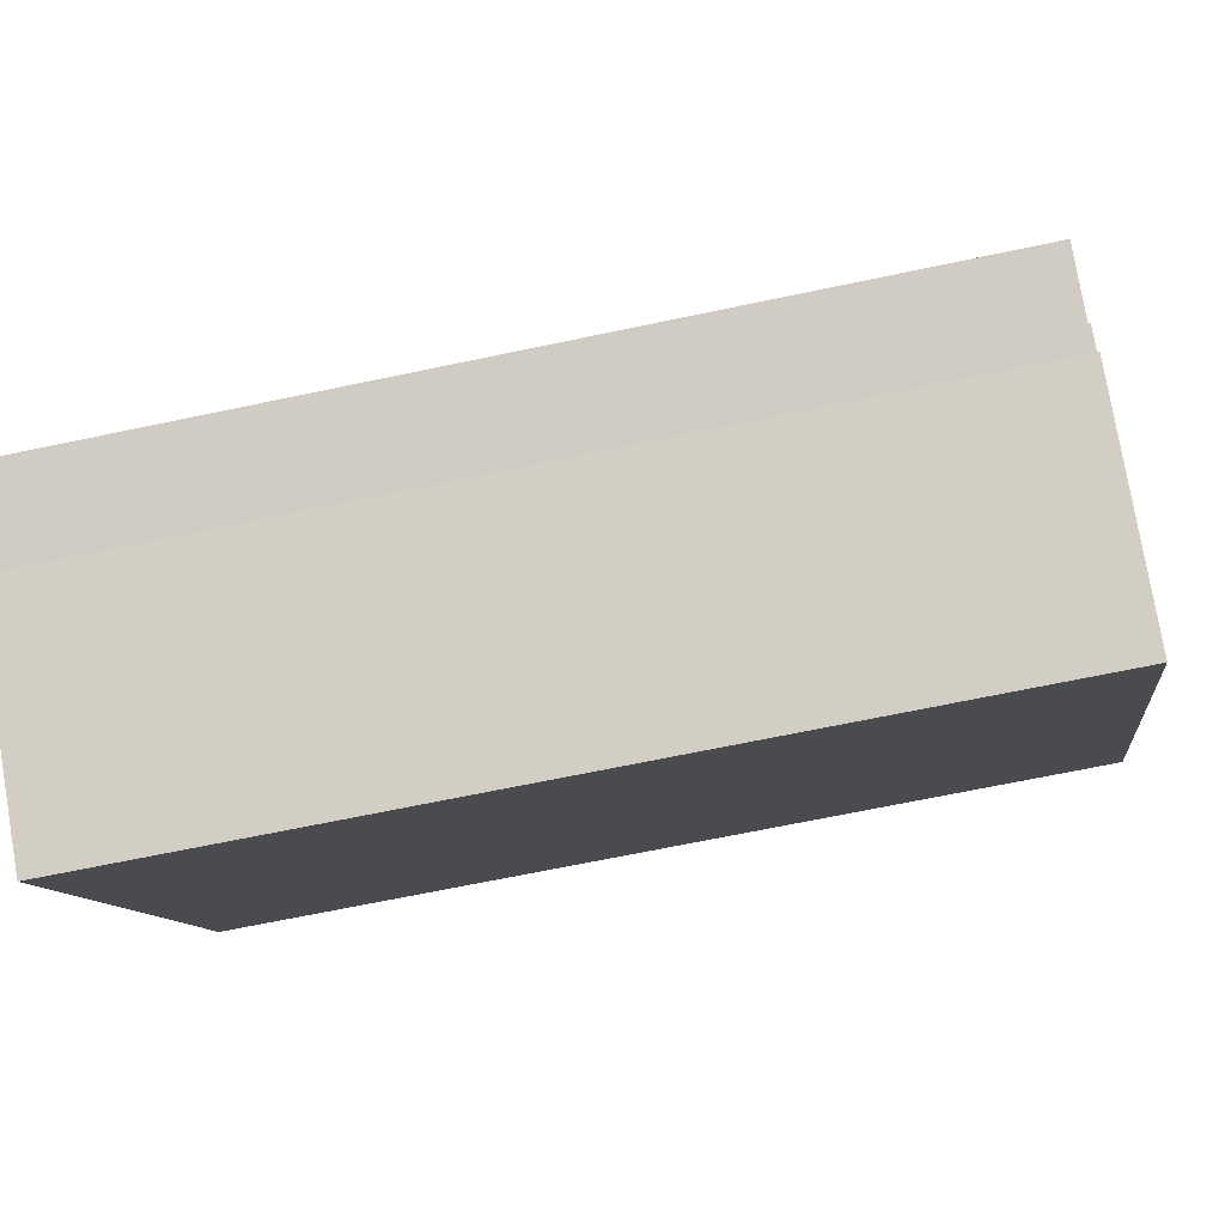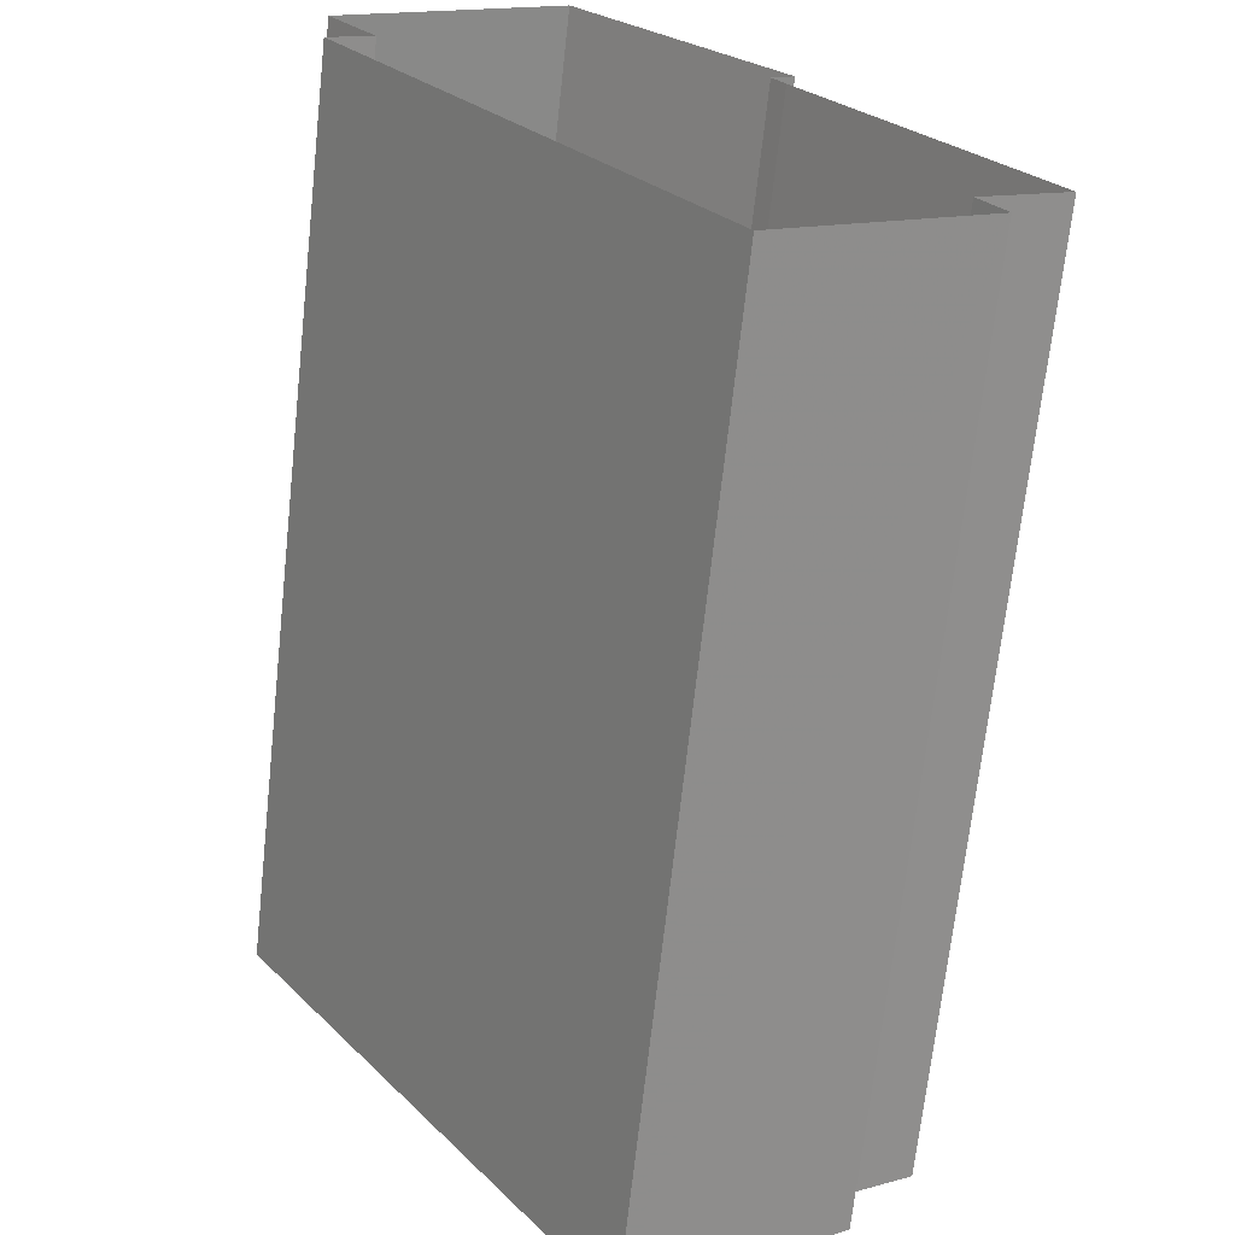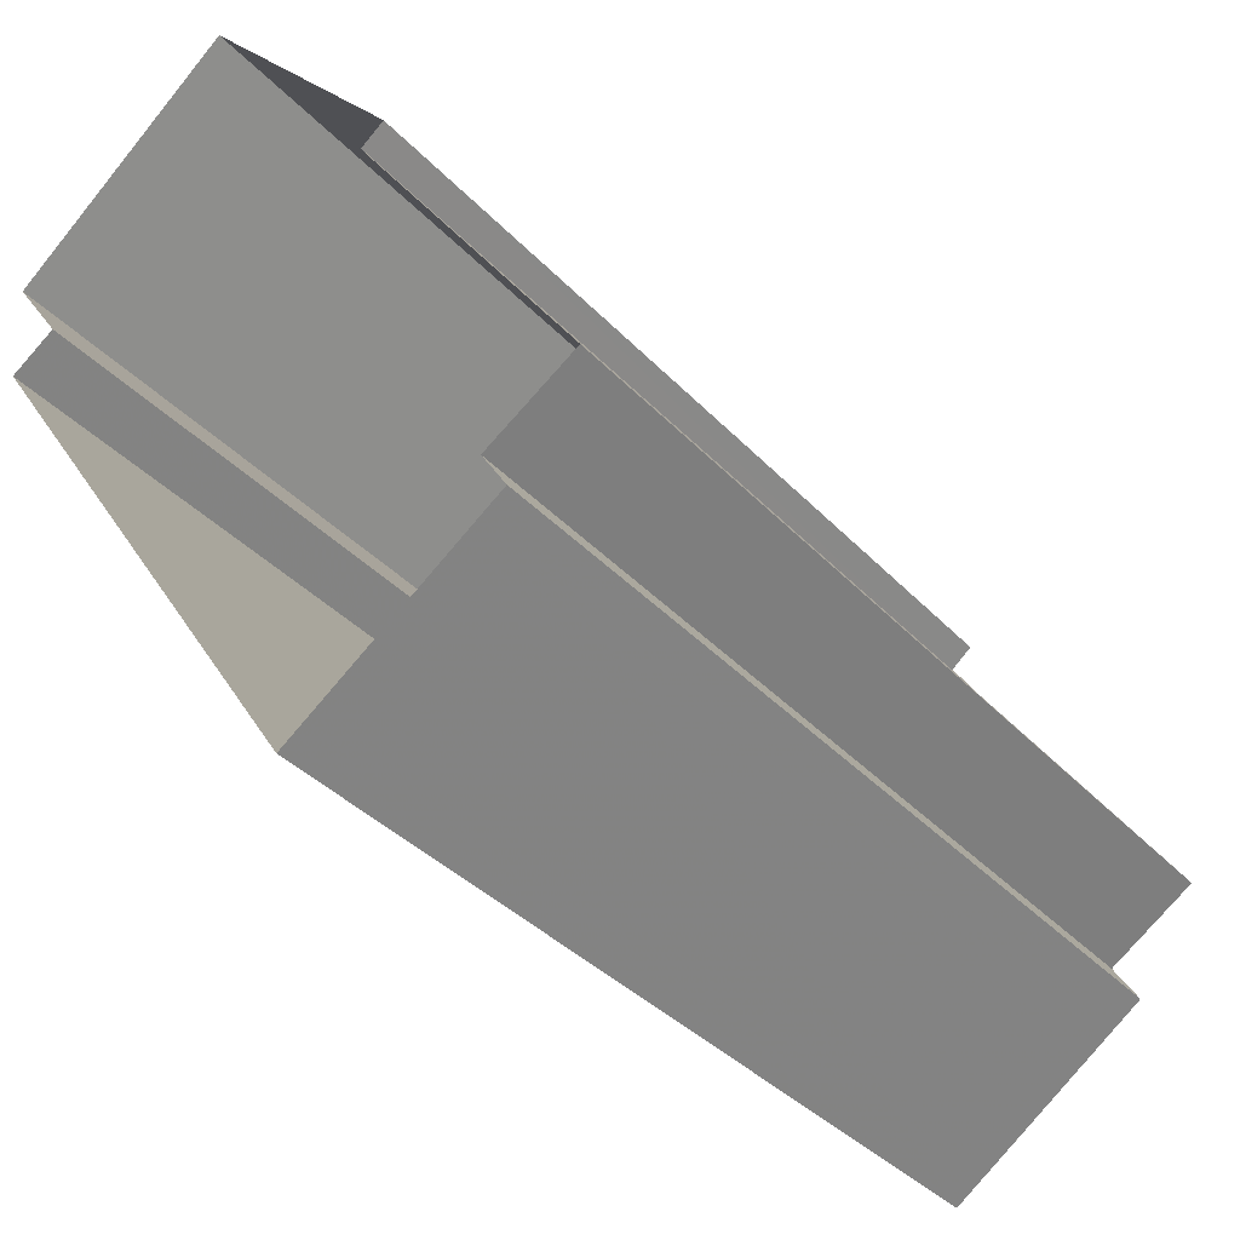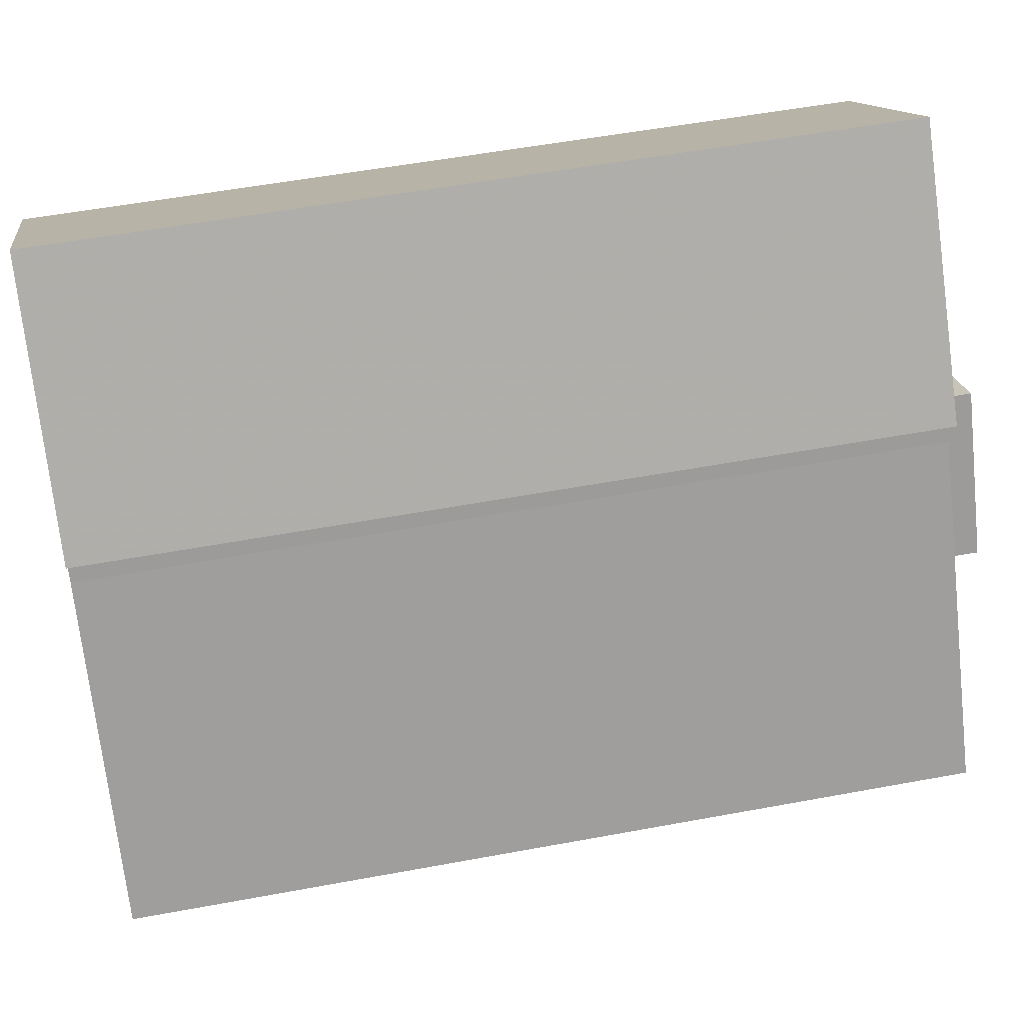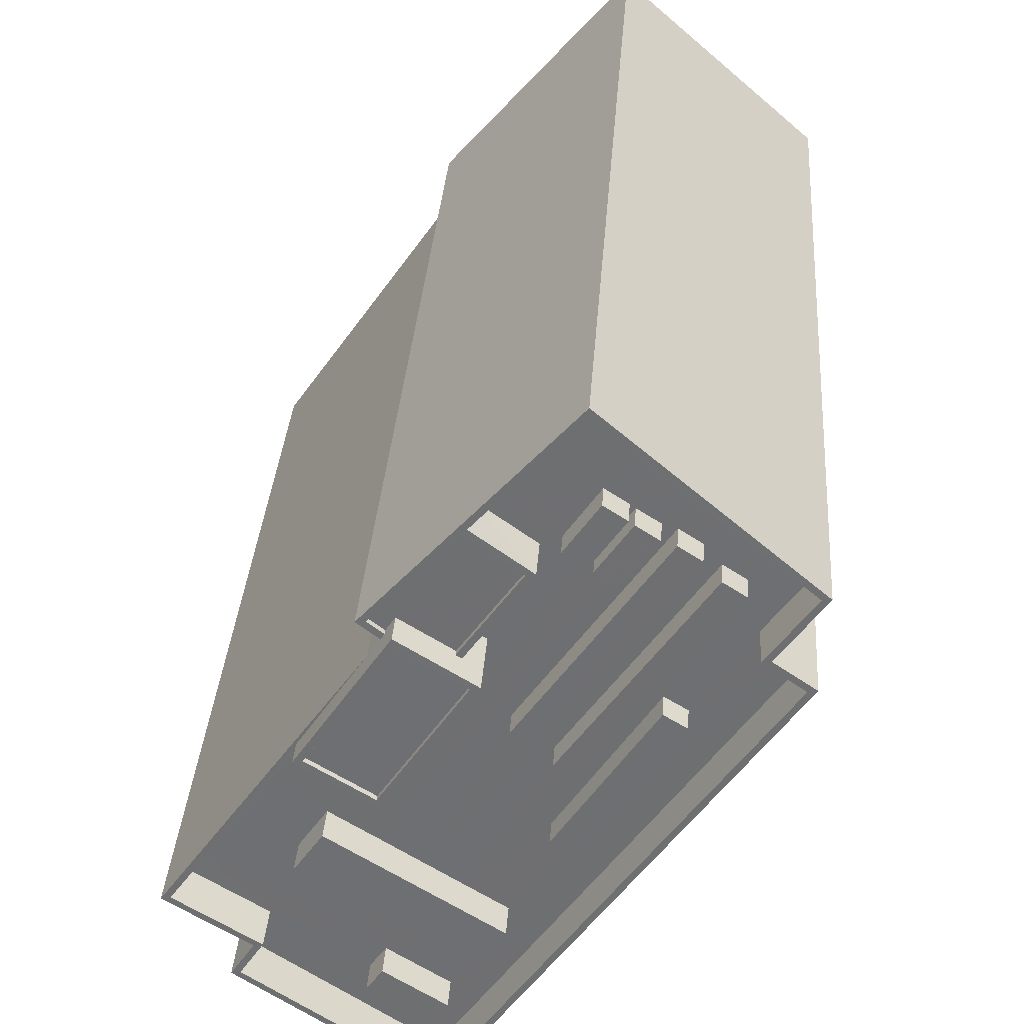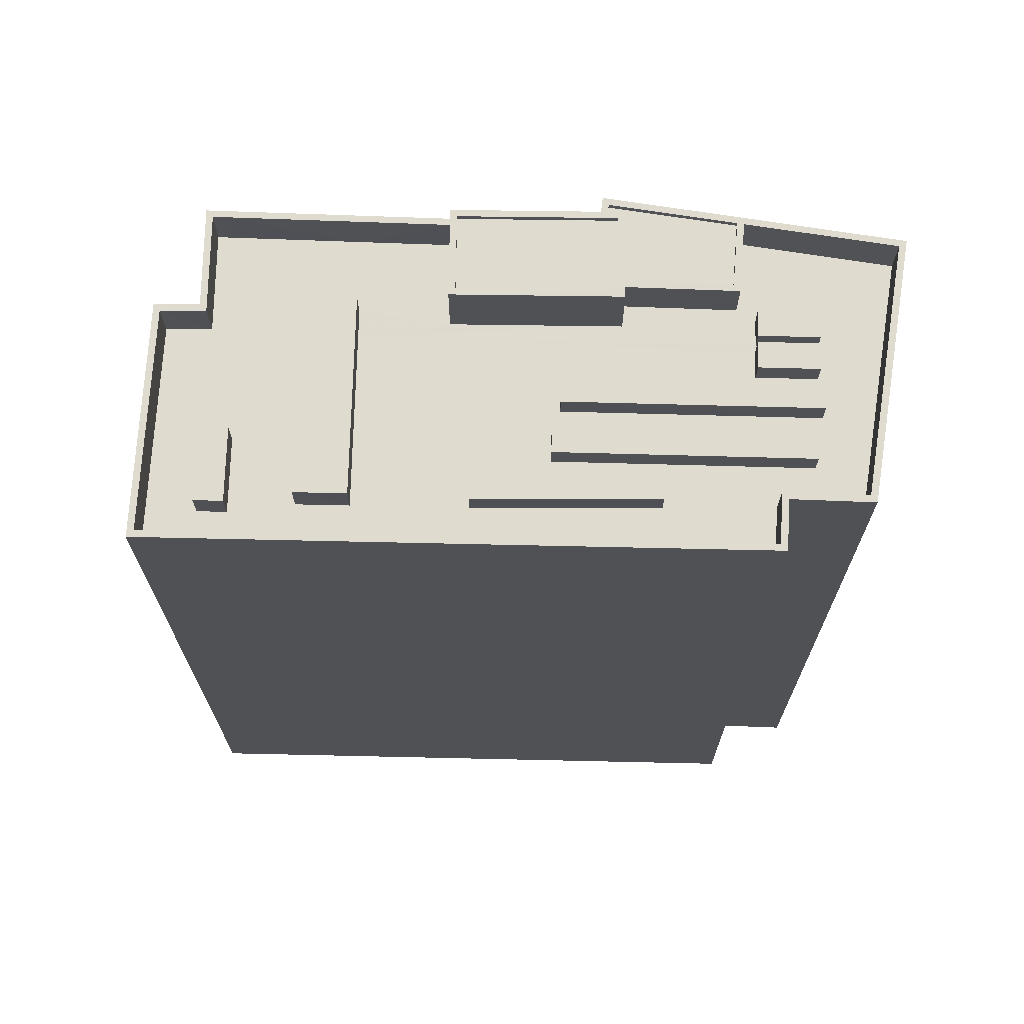
<metadata>
{"format":"obj","ext":"obj","renderer":"f3d","projection":"perspective","resolution":1024,"background":"white","views":[{"elev":-66.8,"azim":-78.0,"up":"+Y"},{"elev":-68.7,"azim":173.8,"up":"+Y"},{"elev":-36.7,"azim":-143.1,"up":"+Y"},{"elev":54.1,"azim":-101.2,"up":"+Y"},{"elev":34.8,"azim":4.2,"up":"+Y"},{"elev":70.5,"azim":57.9,"up":"+Z"}]}
</metadata>
<code>
v -5945 -3.636e+04 3.395
v -5947 -3.636e+04 3.394
v -5954 -3.635e+04 3.399
v -5963 -3.636e+04 3.397
v -5962 -3.636e+04 3.396
v -5945 -3.636e+04 3.393
v -5960 -3.638e+04 3.388
v -5972 -3.637e+04 3.394
v -5963 -3.636e+04 3.396
v -5968 -3.638e+04 3.392
v -5969 -3.638e+04 3.392
v -5953 -3.635e+04 41.17
v -5954 -3.635e+04 41.17
v -5955 -3.635e+04 41.17
v -5954 -3.636e+04 41.17
v -5951 -3.635e+04 40.03
v -5952 -3.635e+04 40.03
v -5950 -3.635e+04 40.03
v -5953 -3.636e+04 40.03
v -5954 -3.636e+04 40.03
v -5963 -3.637e+04 40.03
v -5964 -3.637e+04 40.03
v -5951 -3.635e+04 40.03
v -5954 -3.636e+04 40.03
v -5953 -3.635e+04 40.03
v -5961 -3.637e+04 40.02
v -5957 -3.636e+04 40.03
v -5951 -3.635e+04 40.03
v -5950 -3.635e+04 40.03
v -5949 -3.635e+04 40.03
v -5956 -3.636e+04 40.03
v -5948 -3.636e+04 40.03
v -5947 -3.635e+04 40.03
v -5949 -3.636e+04 40.03
v -5955 -3.637e+04 40.03
v -5959 -3.637e+04 40.02
v -5954 -3.637e+04 40.03
v -5950 -3.636e+04 40.03
v -5945 -3.636e+04 40.03
v -5957 -3.637e+04 40.02
v -5957 -3.637e+04 40.02
v -5954 -3.637e+04 40.02
v -5955 -3.637e+04 40.02
v -5951 -3.636e+04 40.03
v -5956 -3.638e+04 40.02
v -5946 -3.636e+04 40.03
v -5947 -3.636e+04 40.03
v -5945 -3.636e+04 40.03
v -5958 -3.636e+04 40.03
v -5954 -3.635e+04 40.03
v -5956 -3.636e+04 40.03
v -5955 -3.635e+04 40.03
v -5968 -3.637e+04 40.03
v -5965 -3.637e+04 40.03
v -5965 -3.636e+04 40.03
v -5962 -3.637e+04 40.03
v -5954 -3.635e+04 40.03
v -5959 -3.635e+04 40.03
v -5959 -3.636e+04 40.03
v -5966 -3.637e+04 40.03
v -5971 -3.637e+04 40.03
v -5963 -3.638e+04 40.02
v -5958 -3.638e+04 40.02
v -5959 -3.638e+04 40.02
v -5960 -3.638e+04 40.02
v -5971 -3.637e+04 40.03
v -5968 -3.638e+04 40.02
v -5961 -3.638e+04 40.02
v -5963 -3.638e+04 40.02
v -5960 -3.638e+04 40.02
v -5969 -3.638e+04 40.02
v -5960 -3.638e+04 42.02
v -5945 -3.636e+04 42.03
v -5960 -3.638e+04 42.02
v -5969 -3.638e+04 42.02
v -5947 -3.636e+04 42.03
v -5946 -3.636e+04 42.03
v -5945 -3.636e+04 42.03
v -5945 -3.636e+04 42.03
v -5954 -3.635e+04 42.03
v -5954 -3.635e+04 42.03
v -5969 -3.638e+04 42.02
v -5968 -3.638e+04 42.02
v -5972 -3.637e+04 42.03
v -5971 -3.637e+04 42.03
v -5963 -3.636e+04 42.03
v -5959 -3.635e+04 42.03
v -5963 -3.636e+04 42.03
v -5966 -3.636e+04 42.03
v -5962 -3.636e+04 42.03
v -5963 -3.636e+04 42.03
v -5962 -3.636e+04 42.03
v -5959 -3.636e+04 42.03
v -5959 -3.636e+04 42.03
v -5956 -3.636e+04 42.03
v -5959 -3.635e+04 42.03
v -5965 -3.636e+04 42.03
v -5947 -3.636e+04 42.03
v -5968 -3.638e+04 42.02
v -5956 -3.636e+04 42.03
v -5951 -3.635e+04 41.17
v -5952 -3.635e+04 41.17
v -5954 -3.636e+04 41.17
v -5953 -3.636e+04 41.17
v -5956 -3.636e+04 41.17
v -5950 -3.635e+04 41.17
v -5951 -3.635e+04 41.17
v -5957 -3.636e+04 41.17
v -5949 -3.636e+04 41.17
v -5955 -3.637e+04 41.17
v -5954 -3.637e+04 41.17
v -5948 -3.636e+04 41.17
v -5954 -3.637e+04 41.17
v -5951 -3.636e+04 41.17
v -5955 -3.637e+04 41.17
v -5950 -3.636e+04 41.17
v -5966 -3.637e+04 41.56
v -5959 -3.638e+04 41.55
v -5957 -3.637e+04 41.55
v -5965 -3.637e+04 41.56
v -5962 -3.636e+04 41.78
v -5961 -3.636e+04 41.78
v -5963 -3.636e+04 41.78
v -5959 -3.635e+04 41.78
v -5956 -3.636e+04 41.78
v -5959 -3.636e+04 41.78
v -5958 -3.636e+04 43.14
v -5962 -3.637e+04 43.14
v -5958 -3.636e+04 43.14
v -5962 -3.637e+04 43.14
v -5961 -3.636e+04 42.89
v -5962 -3.637e+04 42.89
v -5958 -3.636e+04 42.89
v -5965 -3.636e+04 42.89
v -5961 -3.636e+04 43.14
v -5961 -3.636e+04 43.14
v -5966 -3.636e+04 43.14
v -5965 -3.636e+04 43.14
v -5960 -3.638e+04 41.42
v -5963 -3.638e+04 41.42
v -5961 -3.638e+04 41.42
v -5963 -3.638e+04 41.42
f 1 2 3
f 4 3 5
f 2 6 7
f 8 9 10
f 11 10 7
f 5 2 9
f 3 2 5
f 9 2 7
f 10 9 7
f 12 13 14
f 15 12 14
f 16 17 18
f 19 20 21
f 20 22 21
f 17 23 18
f 24 22 20
f 25 24 17
f 17 16 25
f 24 20 17
f 21 26 27
f 21 27 19
f 19 28 23
f 28 29 30
f 28 30 18
f 28 18 23
f 27 26 31
f 27 28 19
f 32 33 34
f 35 36 37
f 36 35 26
f 33 30 34
f 31 26 35
f 30 29 34
f 34 31 35
f 34 29 31
f 38 39 32
f 39 33 32
f 40 41 42
f 36 40 43
f 36 43 37
f 44 38 32
f 37 44 32
f 43 40 42
f 43 44 37
f 45 46 42
f 39 47 48
f 47 38 46
f 41 45 42
f 46 38 42
f 39 38 47
f 22 24 49
f 25 16 50
f 51 24 52
f 53 54 55
f 22 56 54
f 50 16 57
f 58 52 50
f 58 50 57
f 54 56 55
f 51 52 58
f 59 49 51
f 56 22 49
f 49 24 51
f 60 53 61
f 62 60 61
f 60 54 53
f 63 45 64
f 64 65 63
f 62 65 64
f 64 41 40
f 45 41 64
f 64 60 62
f 66 67 61
f 61 67 62
f 68 63 65
f 67 69 62
f 68 70 63
f 71 69 67
f 70 69 71
f 70 68 69
f 72 73 74
f 72 74 75
f 76 77 73
f 76 78 79
f 80 78 81
f 75 82 83
f 84 83 85
f 86 87 81
f 88 84 89
f 90 91 86
f 90 92 91
f 93 94 95
f 96 95 87
f 91 96 86
f 97 89 85
f 73 77 74
f 98 77 76
f 85 83 99
f 83 82 99
f 75 74 82
f 95 94 100
f 98 76 79
f 79 78 80
f 87 80 81
f 87 95 100
f 84 85 89
f 96 87 86
f 101 102 103
f 104 101 103
f 105 106 107
f 108 105 107
f 109 110 111
f 112 109 111
f 113 114 115
f 113 116 114
f 117 118 119
f 120 117 119
f 121 122 123
f 123 122 124
f 124 122 125
f 122 126 125
f 127 128 129
f 127 130 128
f 131 132 133
f 131 134 132
f 129 135 136
f 129 136 127
f 137 128 138
f 135 137 138
f 138 128 130
f 138 136 135
f 139 140 141
f 139 142 140
f 15 52 24
f 15 14 52
f 14 50 52
f 14 13 50
f 50 13 12
f 25 50 12
f 25 12 15
f 24 25 15
f 9 84 88
f 9 8 84
f 76 2 1
f 78 76 1
f 73 6 2
f 76 73 2
f 72 7 6
f 73 72 6
f 72 11 7
f 72 75 11
f 75 10 11
f 75 83 10
f 83 8 10
f 83 84 8
f 4 90 86
f 4 5 90
f 86 81 3
f 4 86 3
f 78 1 3
f 81 78 3
f 48 79 39
f 39 79 33
f 33 79 30
f 18 79 80
f 30 79 18
f 16 80 57
f 16 18 80
f 98 48 47
f 98 79 48
f 77 47 46
f 77 98 47
f 70 74 63
f 63 74 45
f 45 77 46
f 45 74 77
f 74 70 71
f 82 74 71
f 82 71 67
f 99 82 67
f 99 67 66
f 85 99 66
f 61 53 85
f 66 61 85
f 53 55 97
f 85 53 97
f 123 91 92
f 121 123 92
f 124 91 123
f 124 96 91
f 87 57 80
f 87 58 57
f 20 104 103
f 20 19 104
f 103 17 20
f 103 102 17
f 17 102 101
f 23 17 101
f 23 101 104
f 19 23 104
f 27 105 108
f 27 31 105
f 108 107 28
f 27 108 28
f 28 107 106
f 29 28 106
f 105 29 106
f 105 31 29
f 35 111 110
f 35 37 111
f 34 110 109
f 34 35 110
f 34 109 112
f 32 34 112
f 32 112 111
f 37 32 111
f 43 113 115
f 43 42 113
f 44 115 114
f 44 43 115
f 116 44 114
f 116 38 44
f 113 42 38
f 116 113 38
f 40 119 118
f 64 40 118
f 60 118 117
f 60 64 118
f 54 117 120
f 54 60 117
f 120 119 26
f 54 120 22
f 119 40 36
f 21 22 120
f 26 119 36
f 21 120 26
f 124 95 96
f 124 125 95
f 93 95 125
f 126 93 125
f 51 94 59
f 51 100 94
f 58 100 51
f 58 87 100
f 92 135 122
f 137 135 88
f 89 137 88
f 121 92 122
f 9 88 5
f 88 90 5
f 135 92 90
f 88 135 90
f 55 56 97
f 89 97 137
f 137 97 128
f 97 56 128
f 128 56 49
f 129 128 49
f 135 93 122
f 122 93 126
f 59 94 49
f 129 93 135
f 94 129 49
f 129 94 93
f 127 131 133
f 127 136 131
f 130 133 132
f 130 127 133
f 130 132 134
f 138 130 134
f 138 134 131
f 136 138 131
f 141 65 139
f 141 68 65
f 69 141 140
f 69 68 141
f 62 69 140
f 142 62 140
f 139 62 142
f 139 65 62

</code>
